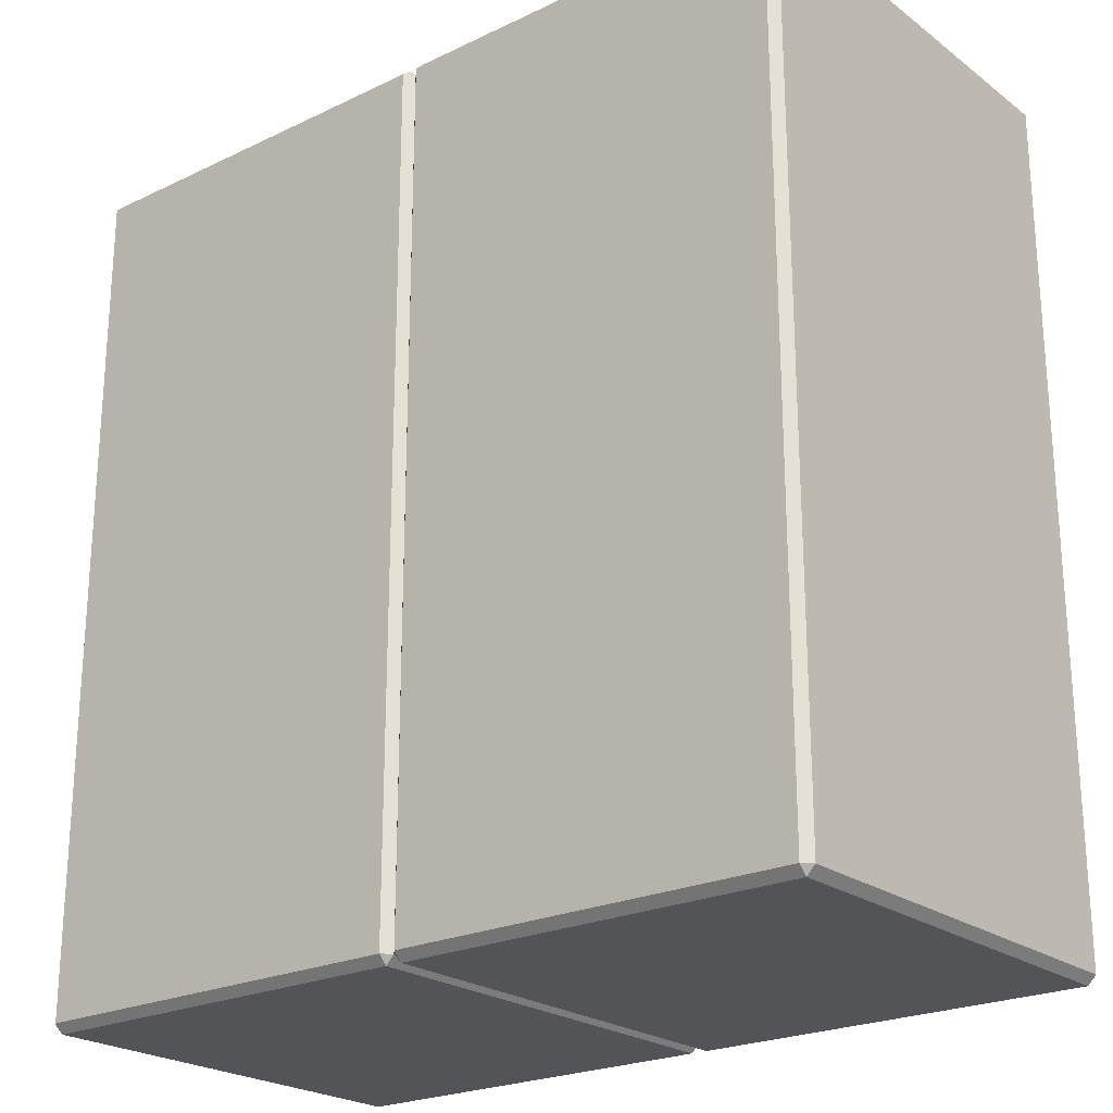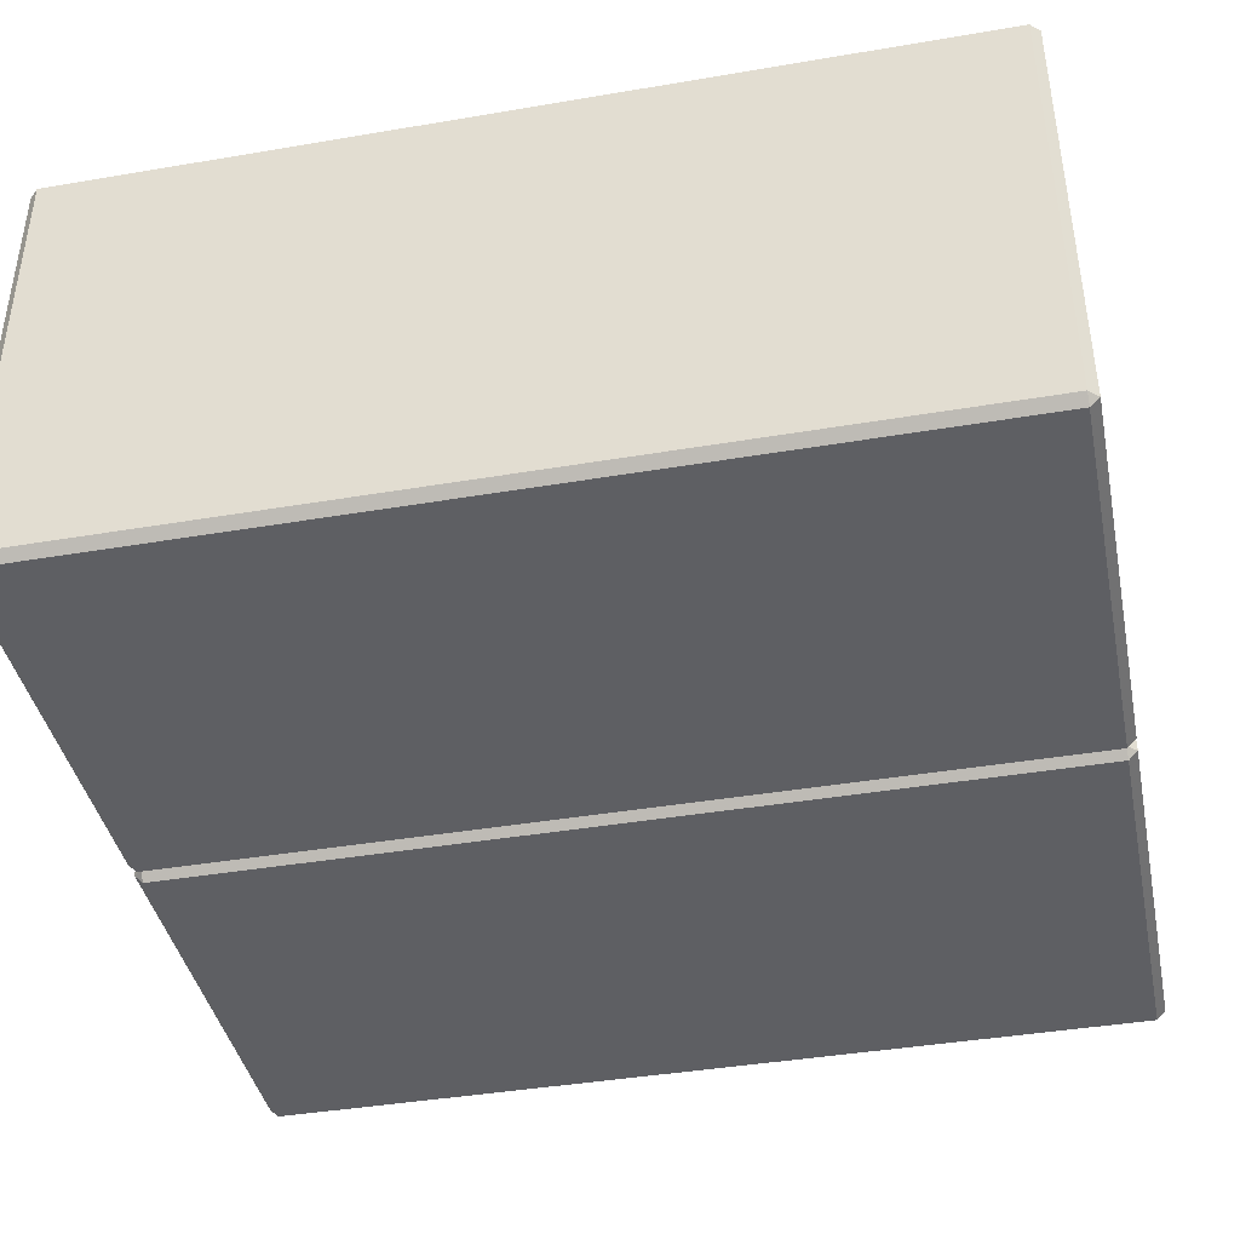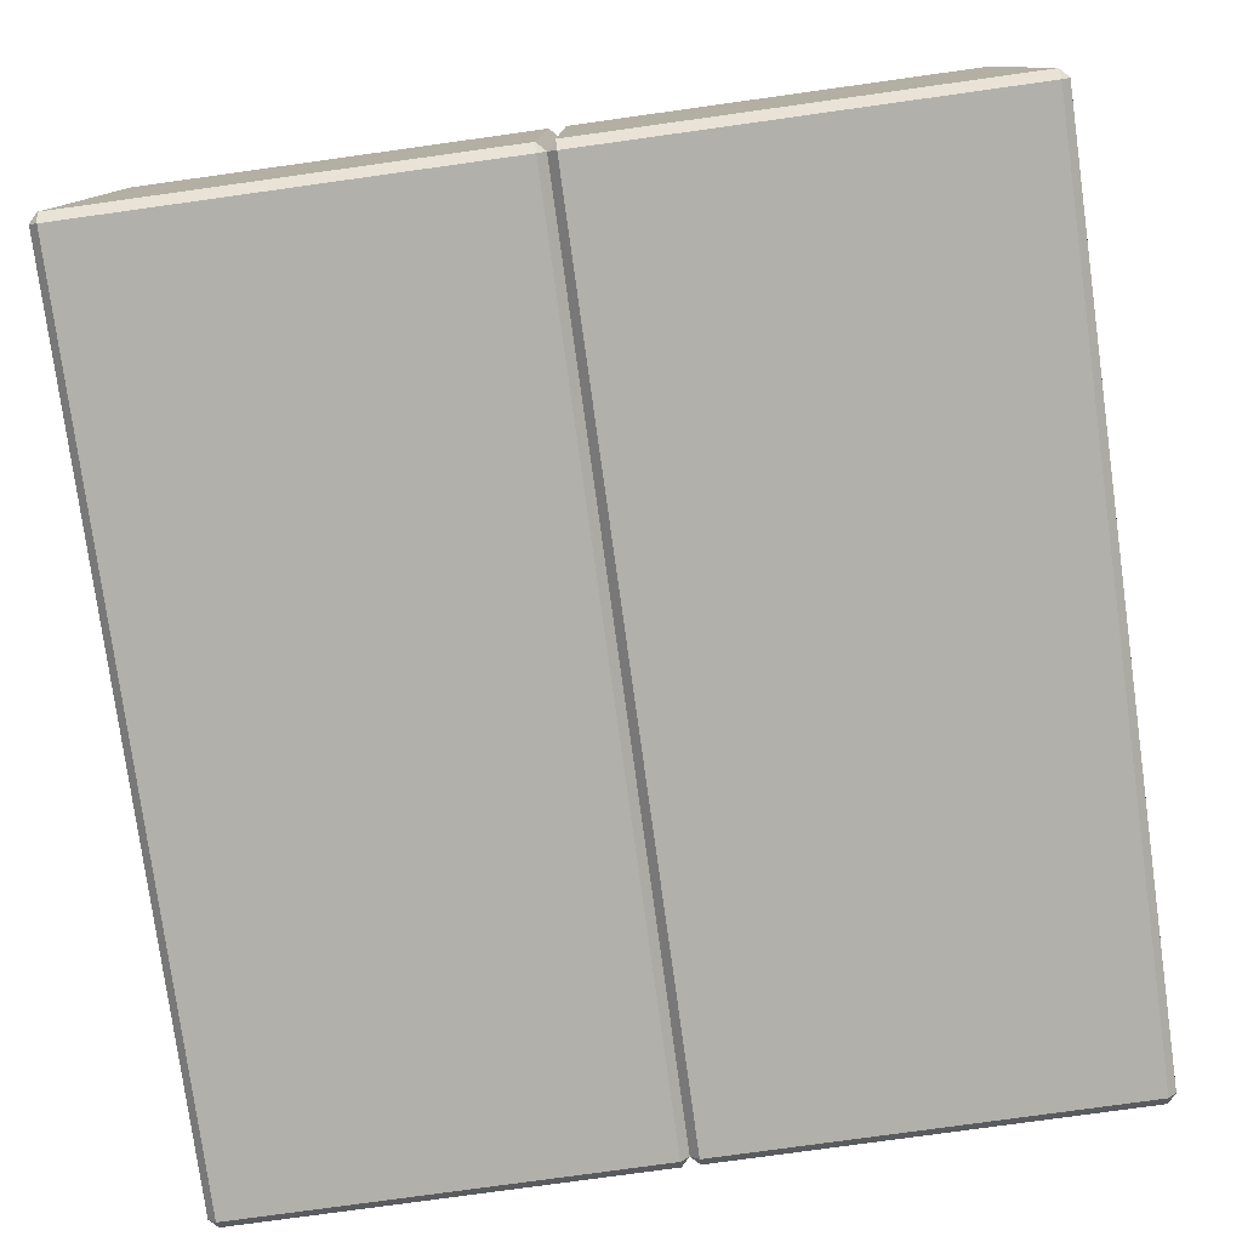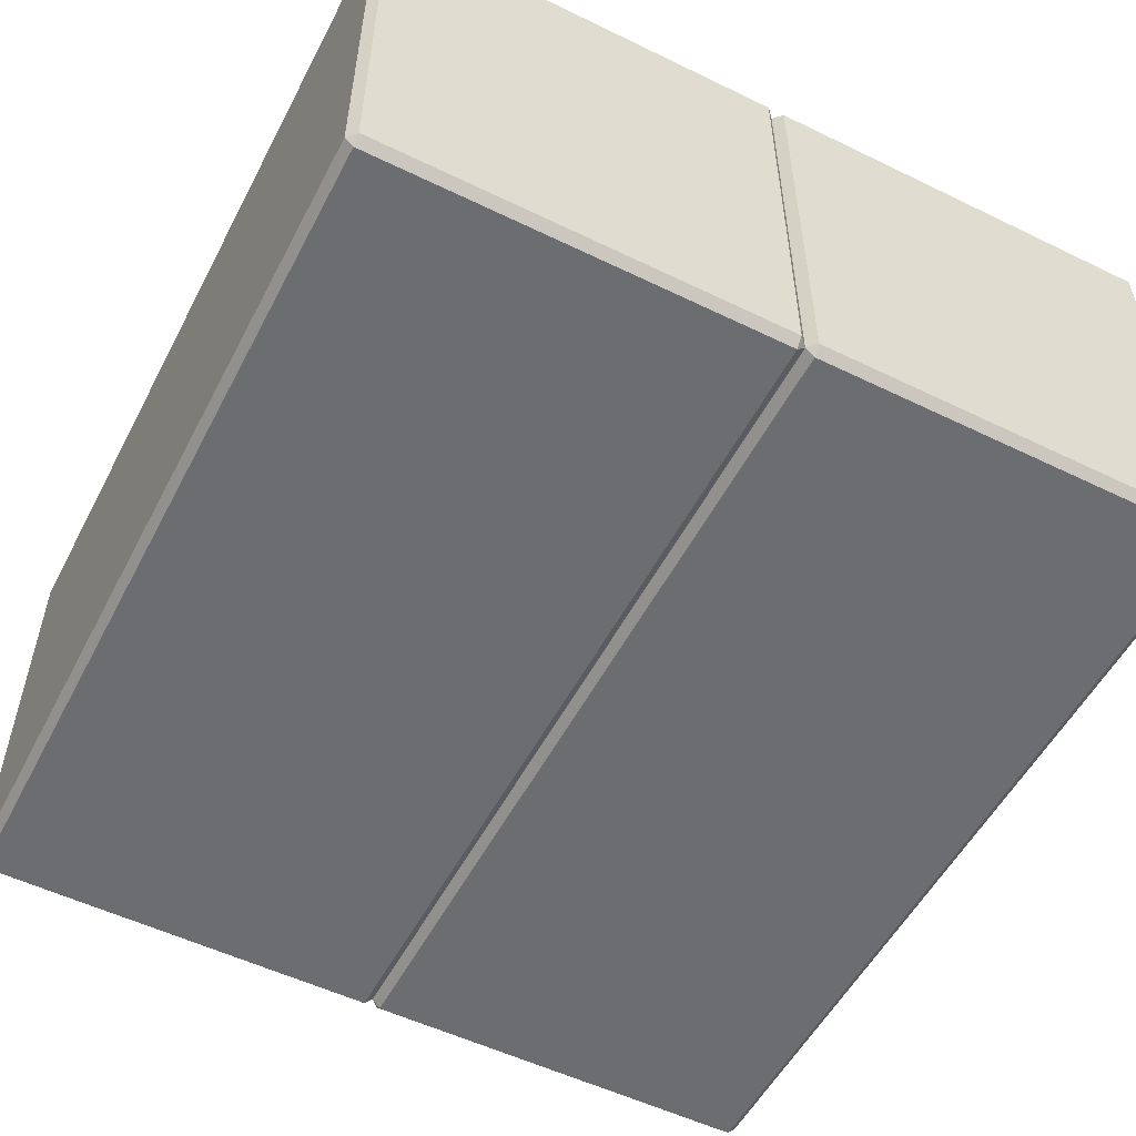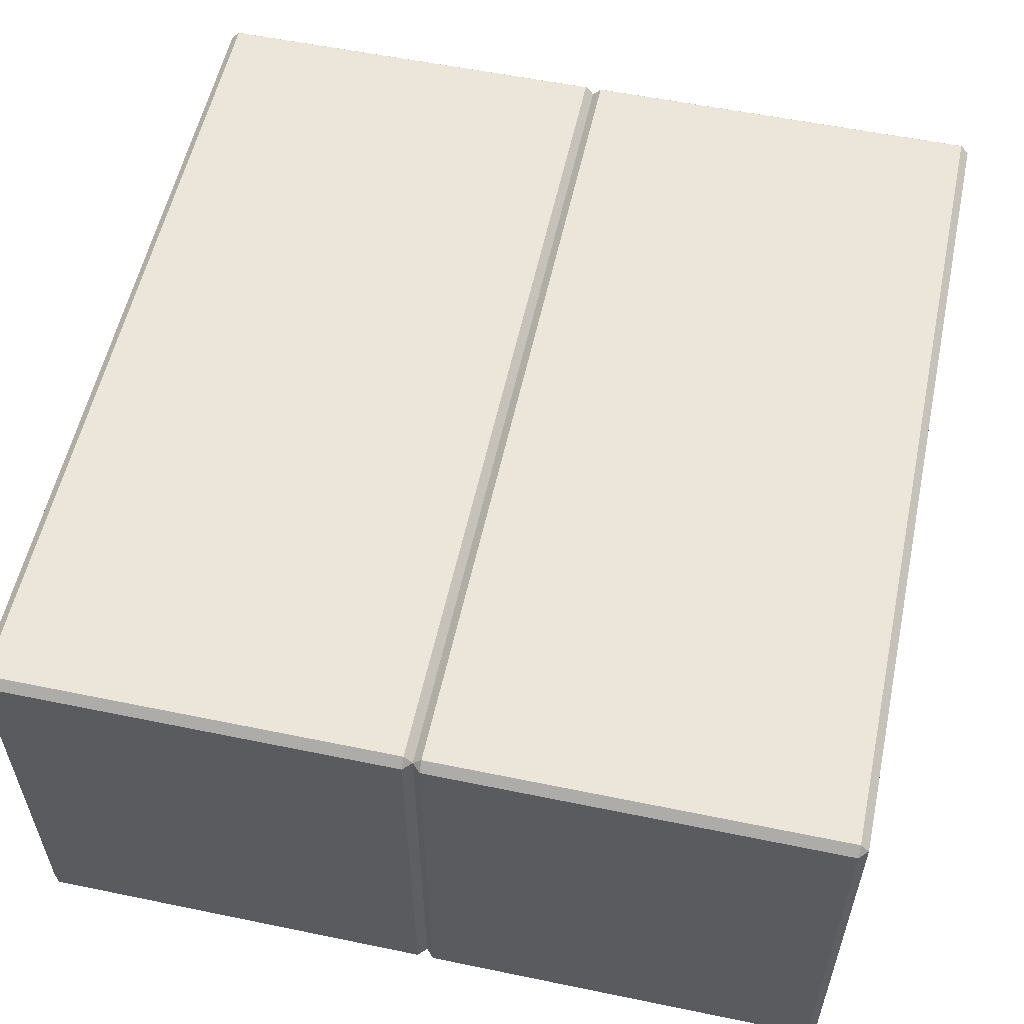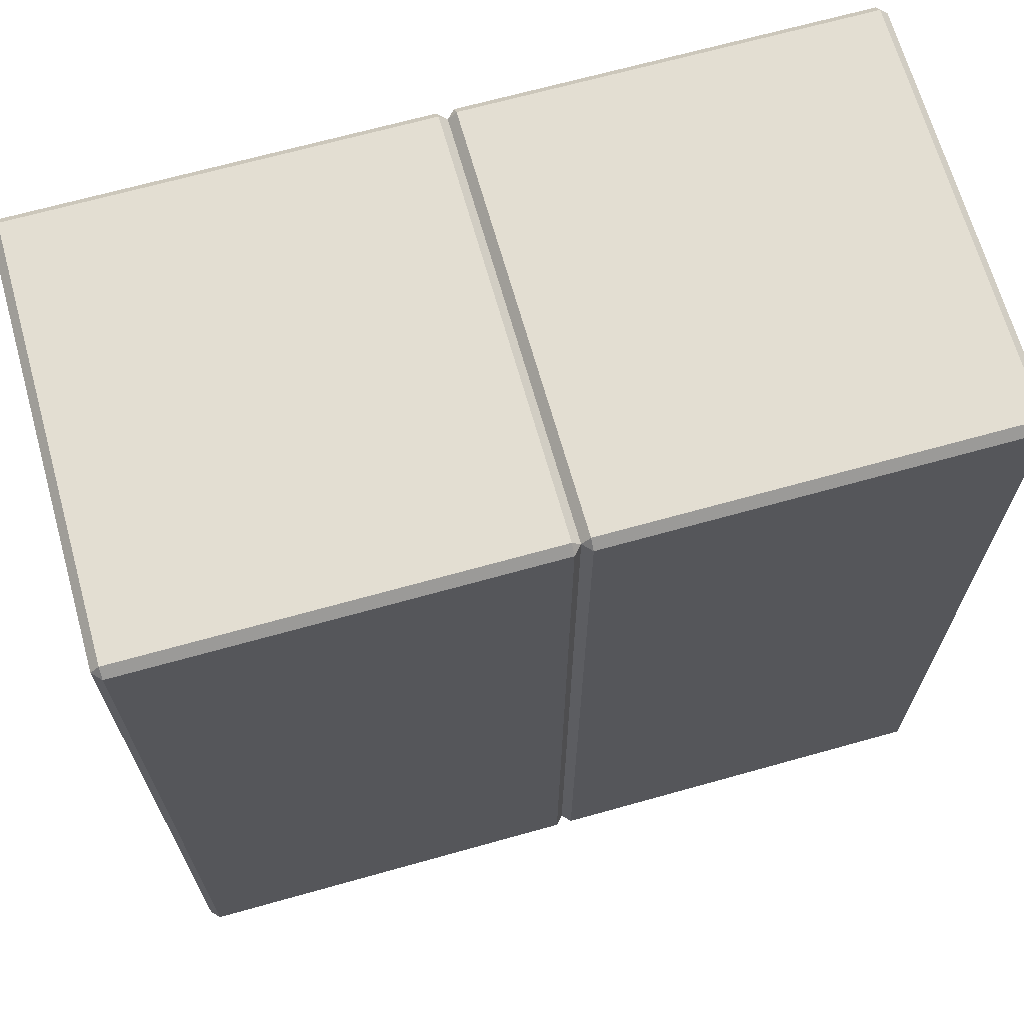
<metadata>
{"format":"obj","ext":"obj","renderer":"f3d","projection":"perspective","resolution":1024,"background":"white","views":[{"elev":-23.1,"azim":39.0,"up":"+Y"},{"elev":-41.0,"azim":101.7,"up":"+Z"},{"elev":-78.5,"azim":7.9,"up":"+Z"},{"elev":-54.0,"azim":-27.3,"up":"+Z"},{"elev":56.2,"azim":12.2,"up":"+Z"},{"elev":67.6,"azim":164.3,"up":"+Y"}]}
</metadata>
<code>
o RightLeg
v -0.9421 0.01967 -0.9516
v -0.9421 0.01967 0.009622
v -0.9421 1.947 0.009622
v -0.9421 1.947 -0.9516
v -0.02031 1.967 0.009622
v -0.02031 1.967 -0.9516
v -0.9233 1.967 -0.9516
v -0.9233 1.967 0.009622
v -0.02031 0.01967 -0.9716
v -0.9233 0.01967 -0.9716
v -0.9233 1.947 -0.9716
v -0.02031 1.947 -0.9716
v -0.9233 -0 0.009622
v -0.9233 0 -0.9516
v -0.02031 0 -0.9516
v -0.02031 -0 0.009622
v -0.9233 0.01967 0.02965
v -0.02031 0.01967 0.02965
v -0.02031 1.947 0.02965
v -0.9233 1.947 0.02965
v -0.001496 0.01967 0.009622
v -0.001496 0.01967 -0.9516
v -0.001496 1.947 0.009622
v -0.001496 1.947 -0.9516
f 1 2 3 4
f 5 6 7 8
f 9 10 11 12
f 13 14 15 16
f 17 18 19 20
f 18 16 21
f 9 22 15
f 1 10 14
f 17 2 13
f 19 23 5
f 6 24 12
f 7 11 4
f 8 3 20
f 18 21 23 19
f 5 23 24 6
f 12 24 22 9
f 15 22 21 16
f 6 12 11 7
f 4 11 10 1
f 14 10 9 15
f 7 4 3 8
f 20 3 2 17
f 13 2 1 14
f 8 20 19 5
f 16 18 17 13
f 21 22 24 23
o LeftLeg
v 0.9392 0.01967 -0.9516
v 0.9392 1.947 -0.9516
v 0.9392 1.947 0.009622
v 0.9392 0.01967 0.009622
v 0.01732 1.967 0.009622
v 0.9203 1.967 0.009622
v 0.9203 1.967 -0.9516
v 0.01732 1.967 -0.9516
v 0.01732 0.01967 -0.9716
v 0.01732 1.947 -0.9716
v 0.9203 1.947 -0.9716
v 0.9203 0.01967 -0.9716
v 0.9203 -0 0.009622
v 0.01732 -0 0.009622
v 0.01732 0 -0.9516
v 0.9203 0 -0.9516
v 0.9203 0.01967 0.02965
v 0.9203 1.947 0.02965
v 0.01732 1.947 0.02965
v 0.01732 0.01967 0.02965
v -0.001496 0.01967 0.009622
v -0.001496 0.01967 -0.9516
v -0.001496 1.947 0.009622
v -0.001496 1.947 -0.9516
f 25 26 27 28
f 29 30 31 32
f 33 34 35 36
f 37 38 39 40
f 41 42 43 44
f 44 45 38
f 33 39 46
f 25 40 36
f 41 37 28
f 43 29 47
f 32 34 48
f 31 26 35
f 30 42 27
f 44 43 47 45
f 29 32 48 47
f 34 33 46 48
f 39 38 45 46
f 32 31 35 34
f 26 25 36 35
f 40 39 33 36
f 31 30 27 26
f 42 41 28 27
f 37 40 25 28
f 30 29 43 42
f 38 37 41 44
f 45 47 48 46

</code>
